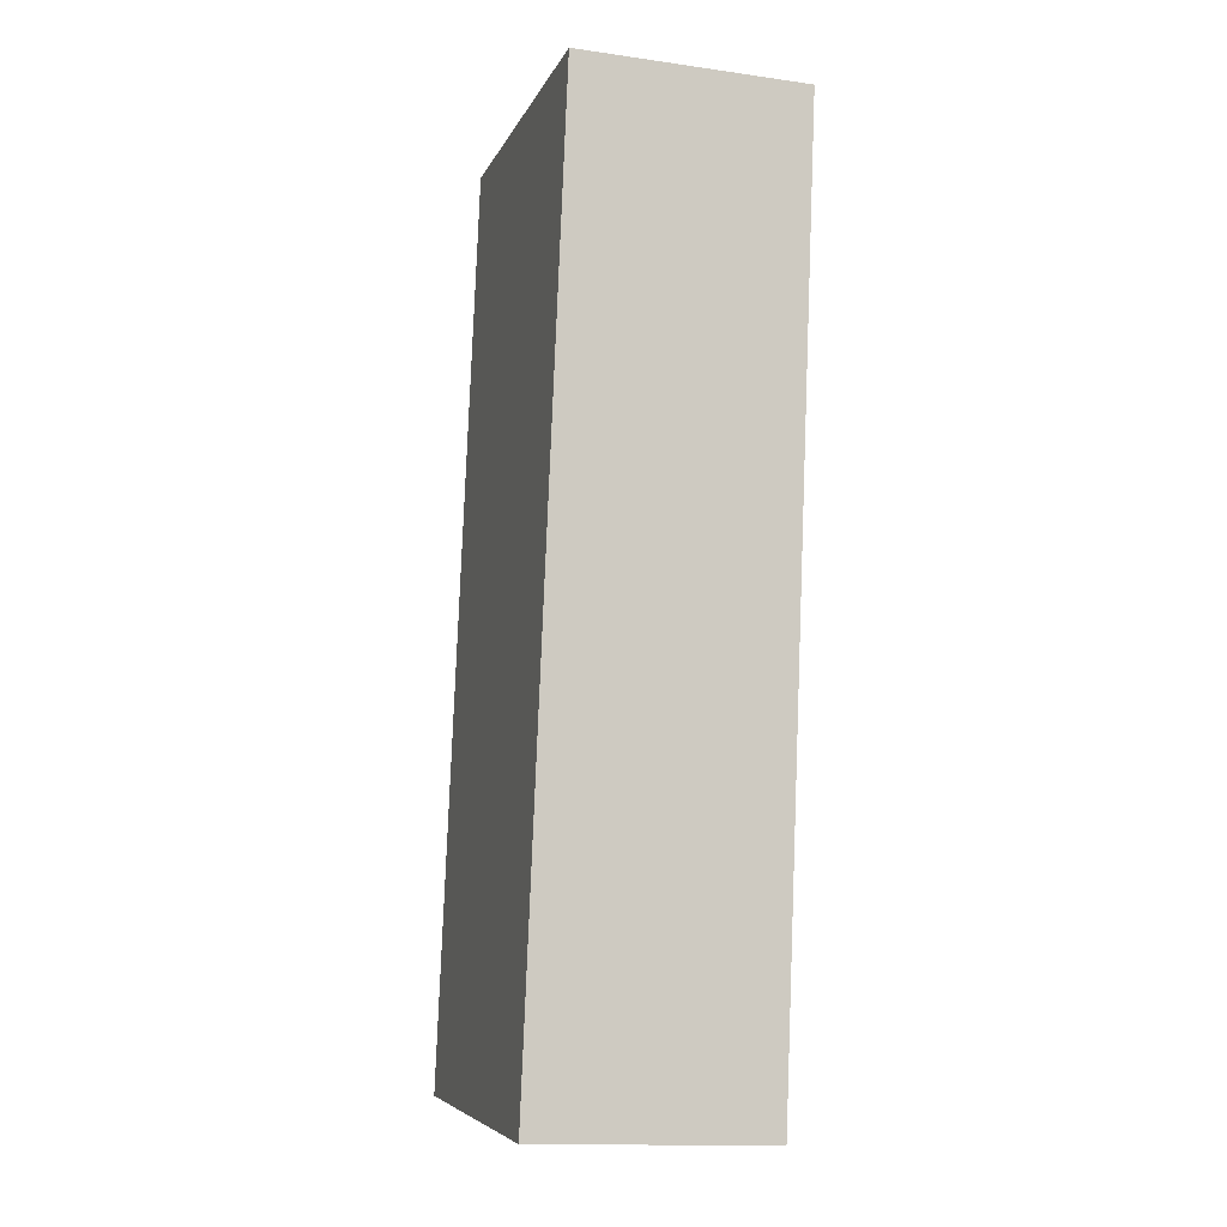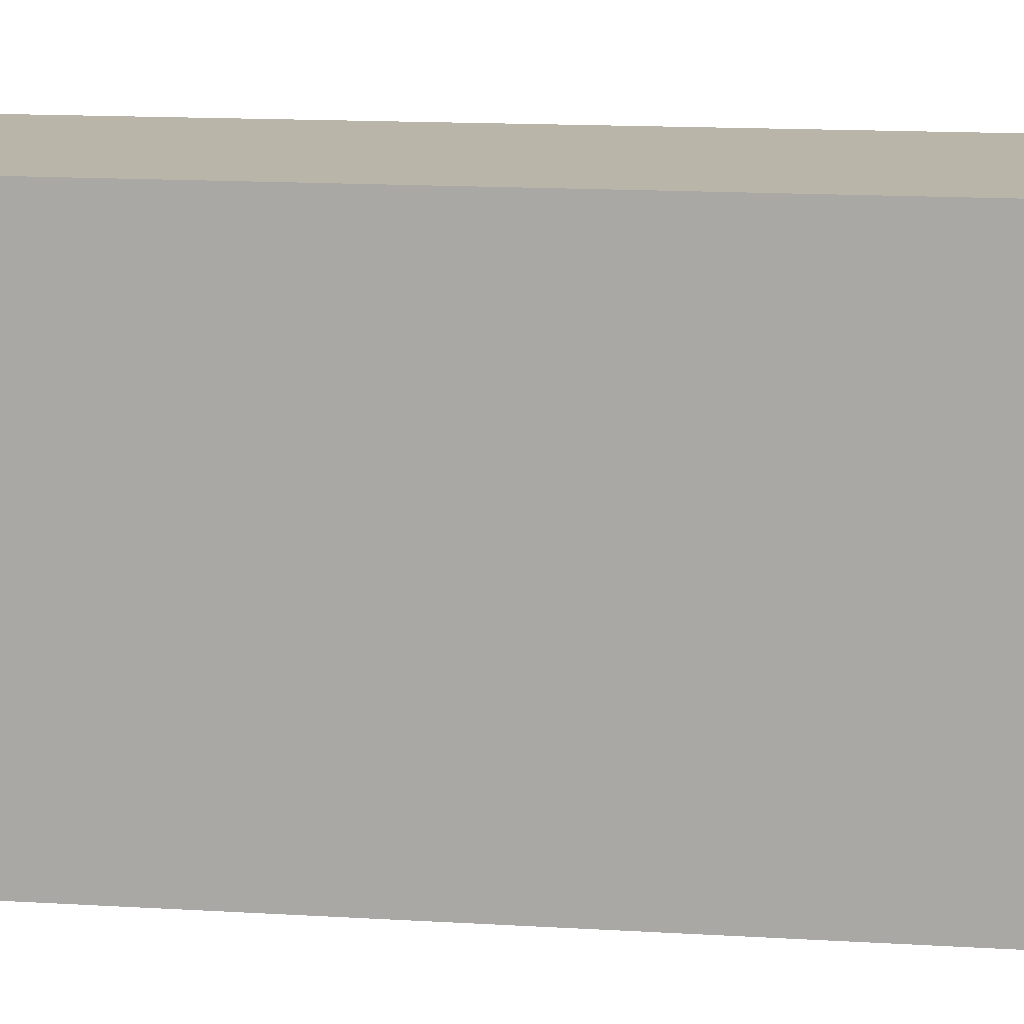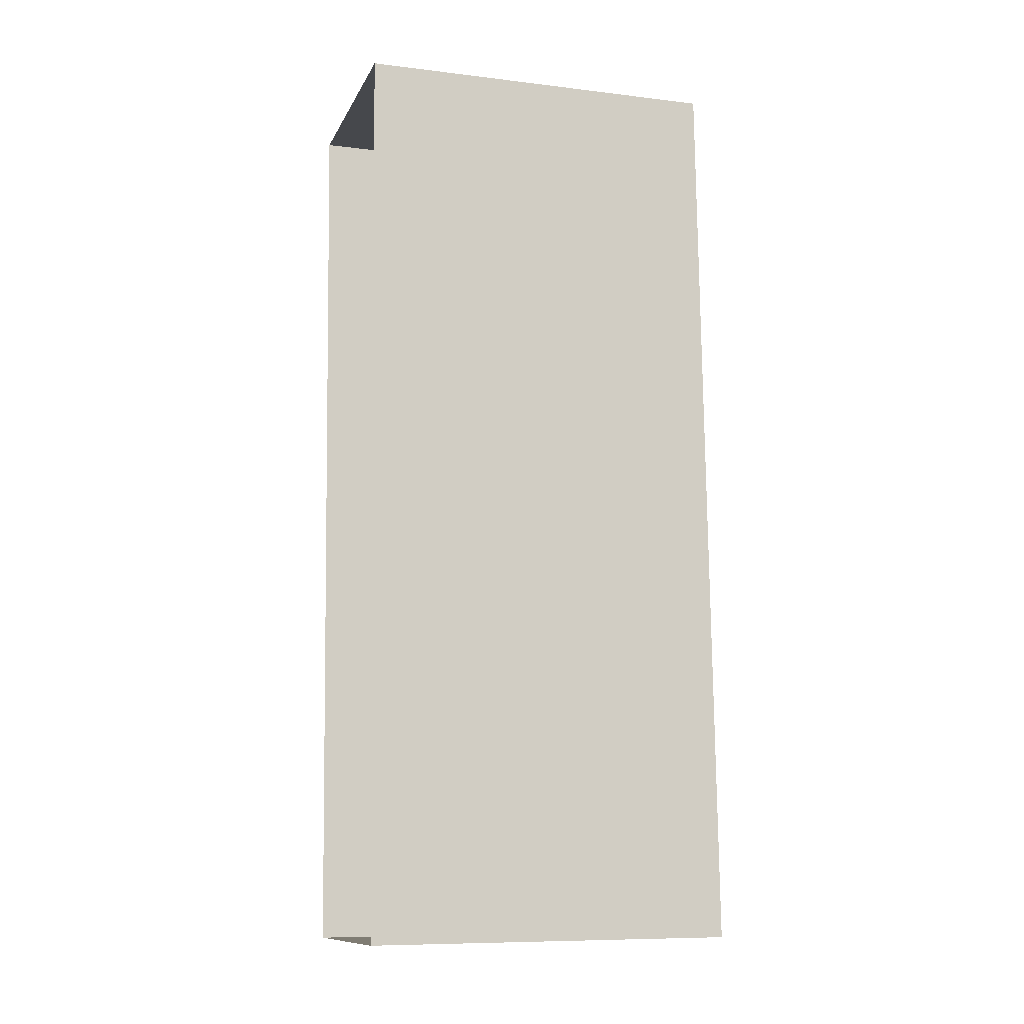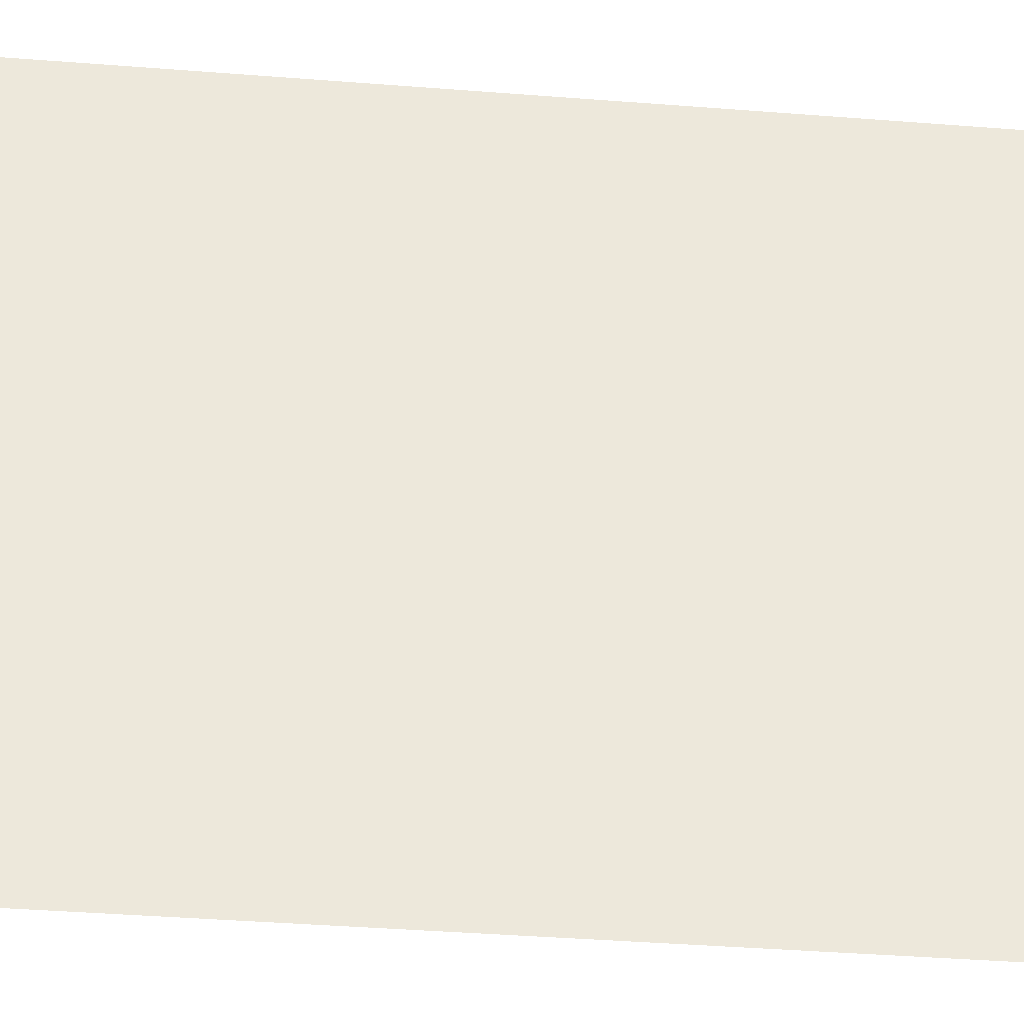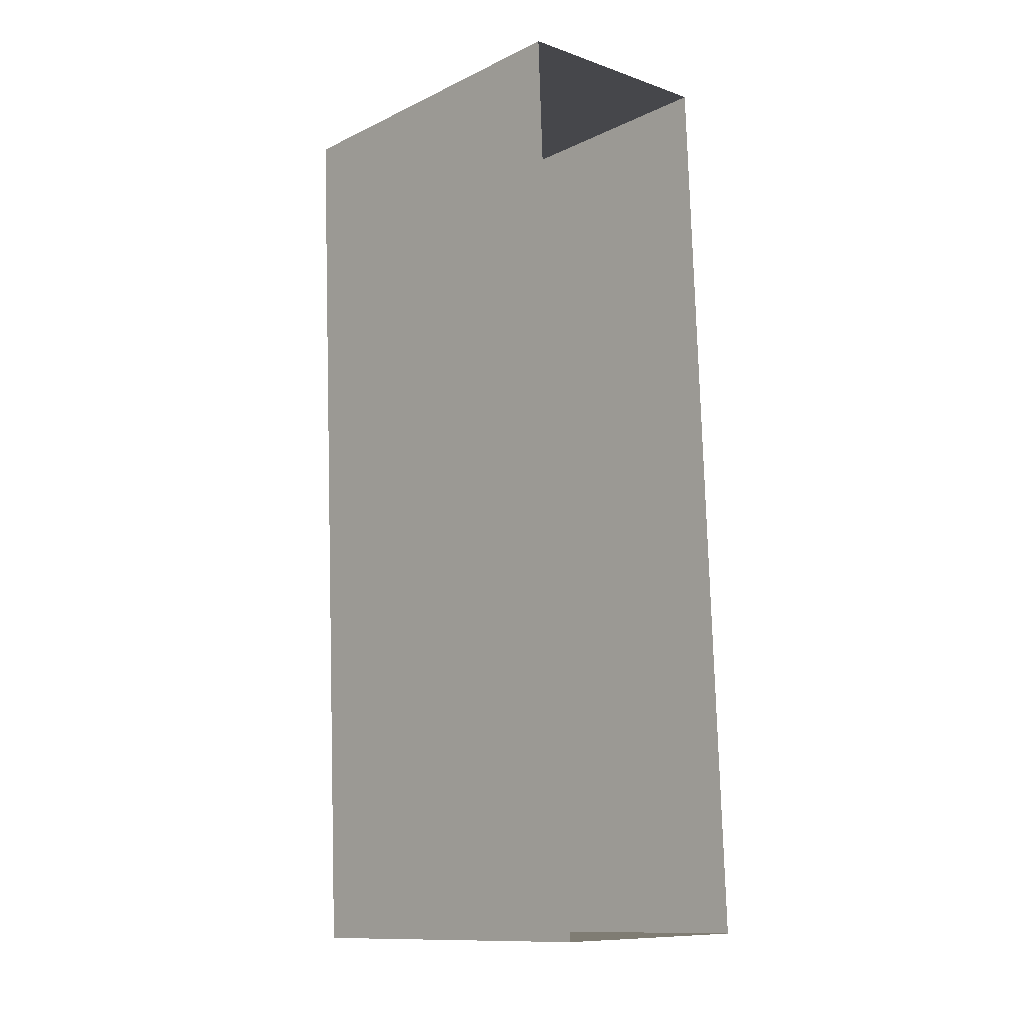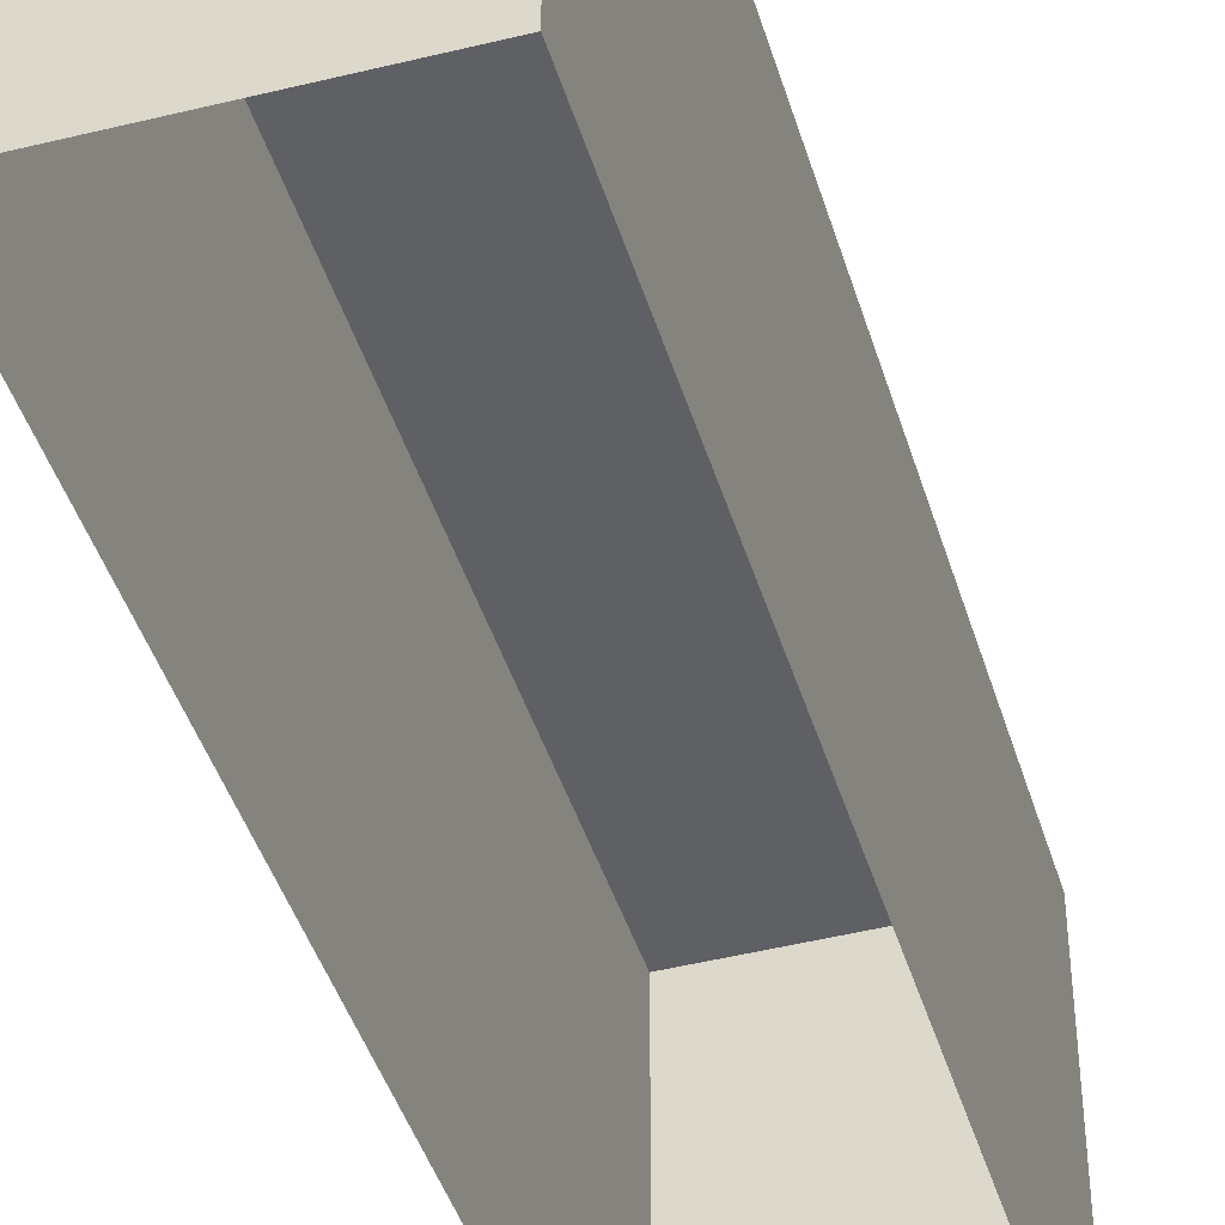
<metadata>
{"format":"obj","ext":"obj","renderer":"f3d","projection":"perspective","resolution":1024,"background":"white","views":[{"elev":-6.5,"azim":-15.8,"up":"+Y"},{"elev":13.4,"azim":-84.2,"up":"+Z"},{"elev":-9.3,"azim":-107.8,"up":"+Y"},{"elev":-37.1,"azim":-98.2,"up":"+Z"},{"elev":-12.7,"azim":137.5,"up":"+Y"},{"elev":-43.6,"azim":14.3,"up":"+Z"}]}
</metadata>
<code>
v -3.73e+05 -1.038e+05 29.66
v -3.73e+05 -1.038e+05 29.66
v -3.73e+05 -1.038e+05 29.66
v -3.73e+05 -1.038e+05 29.66
v -3.73e+05 -1.038e+05 32.78
v -3.73e+05 -1.038e+05 32.78
v -3.73e+05 -1.038e+05 32.78
v -3.73e+05 -1.038e+05 32.78
f 1 2 3
f 1 4 2
f 5 6 7
f 5 8 6
f 5 3 2
f 5 7 3
f 5 2 4
f 8 5 4
f 8 4 1
f 6 8 1
f 6 1 3
f 7 6 3

</code>
